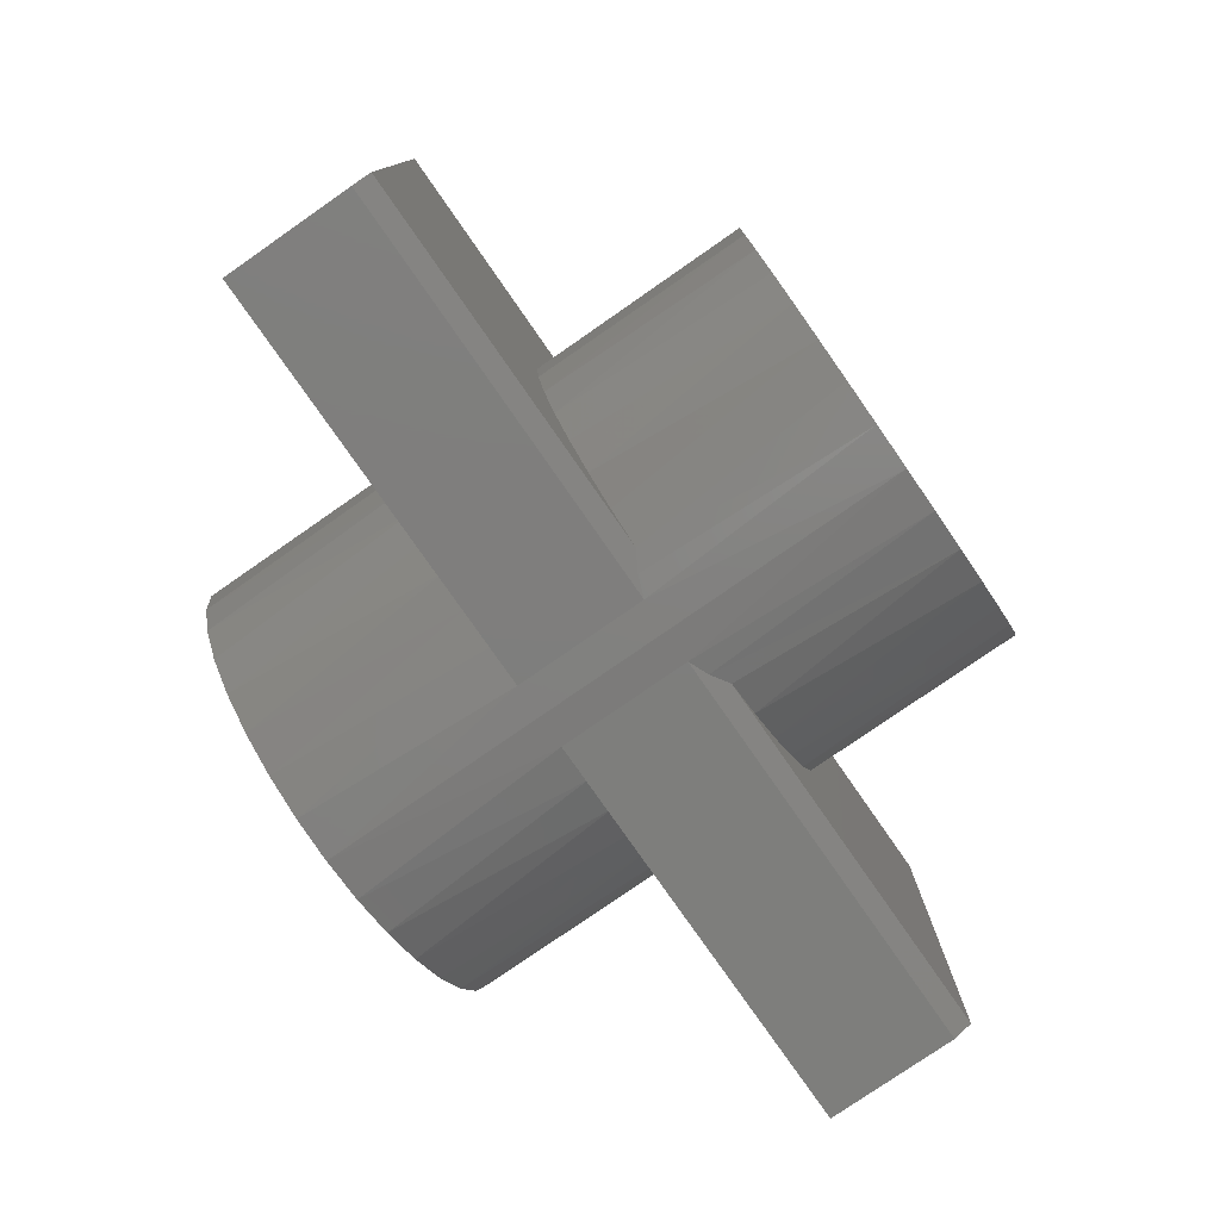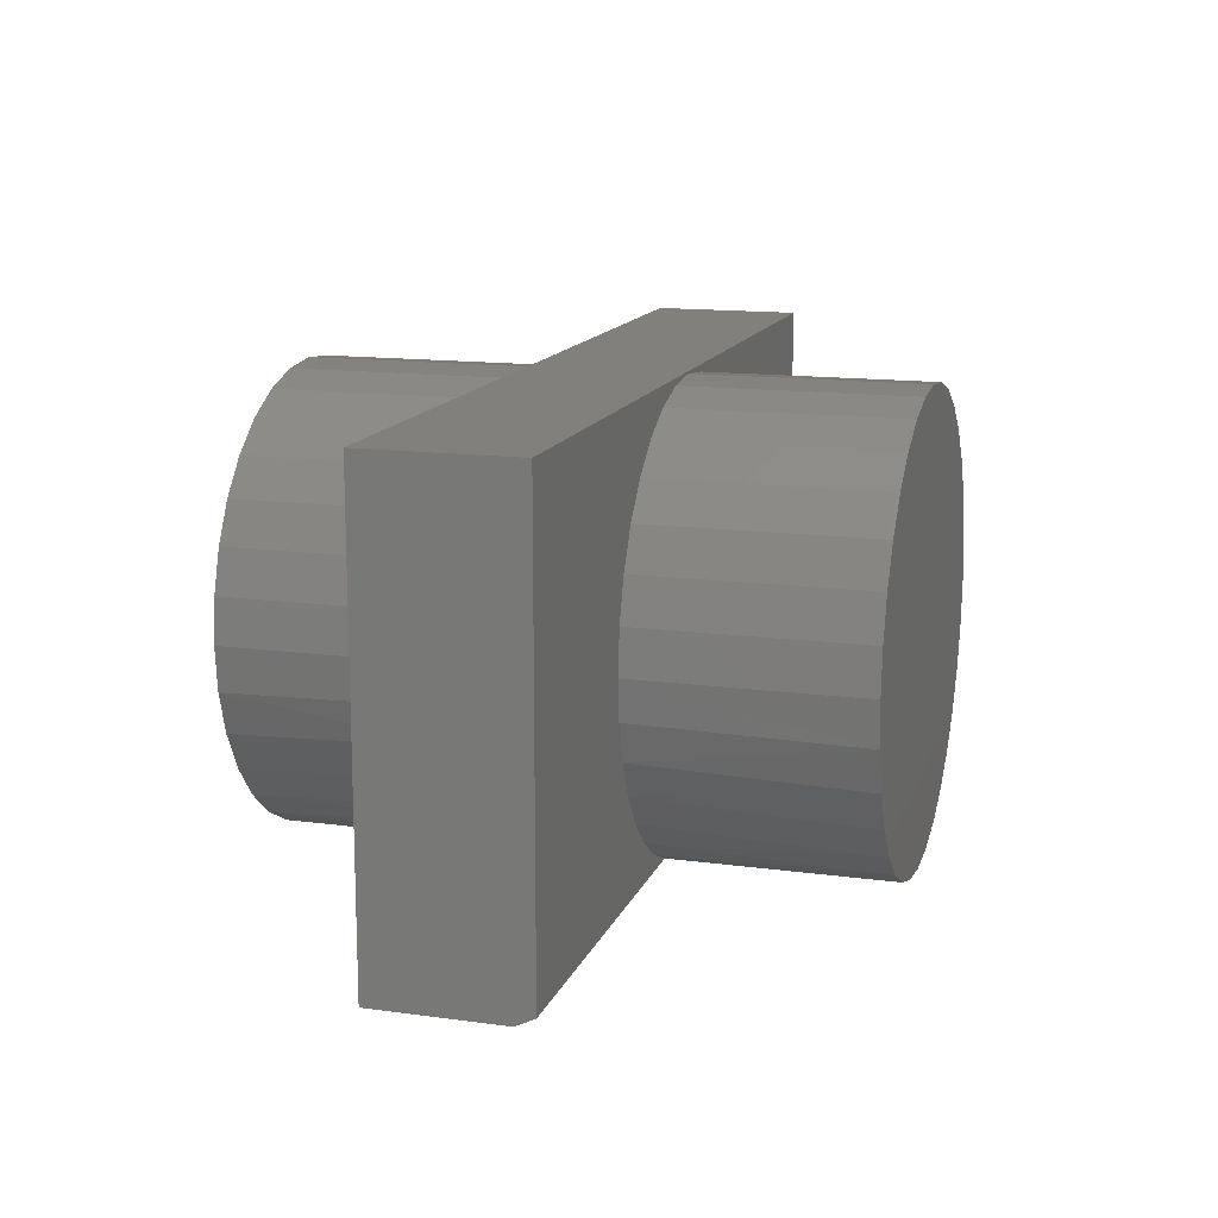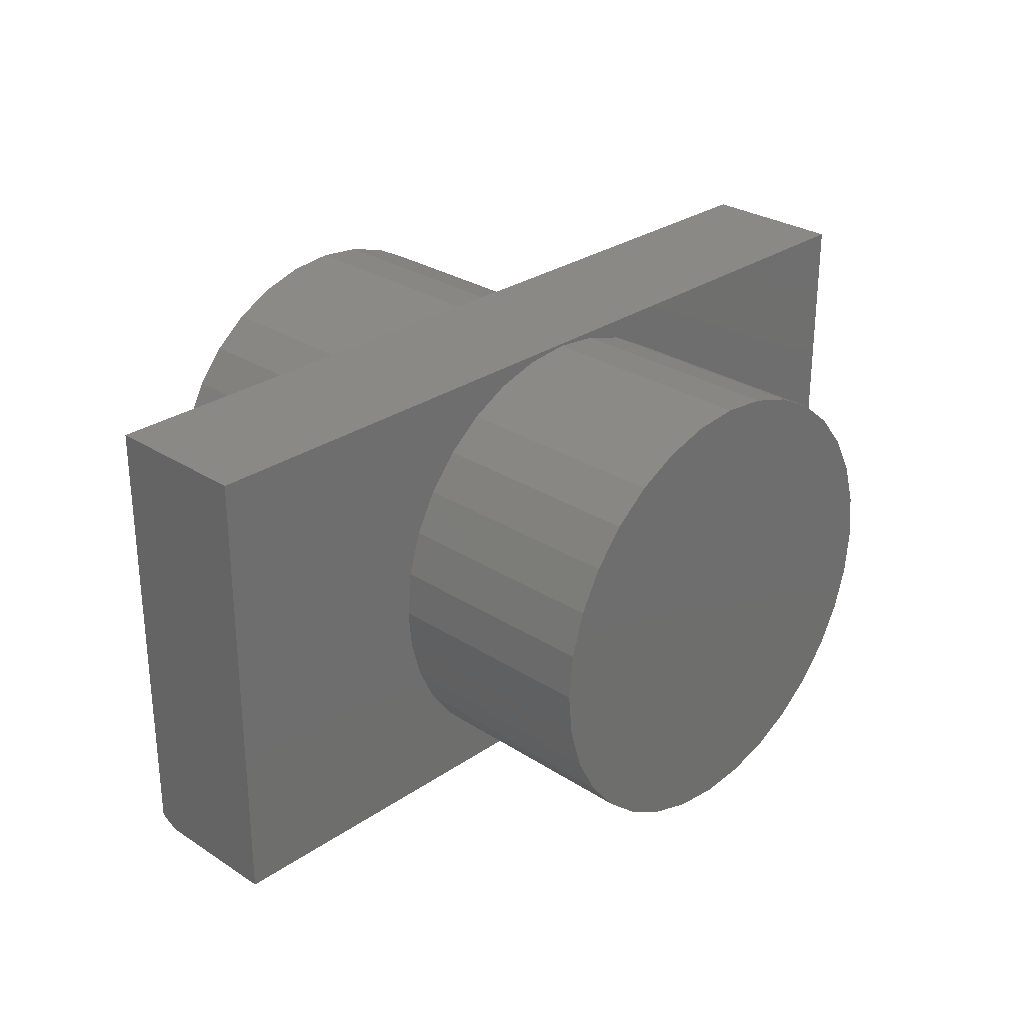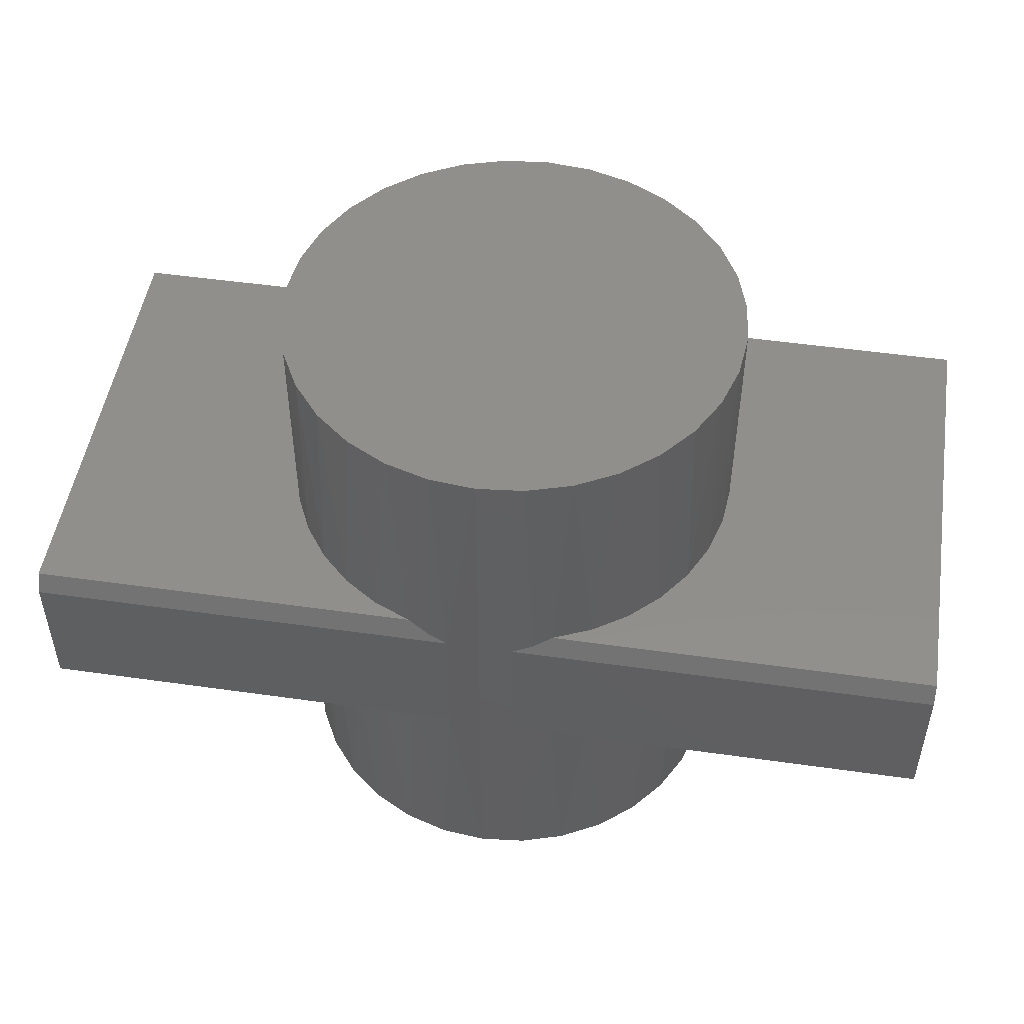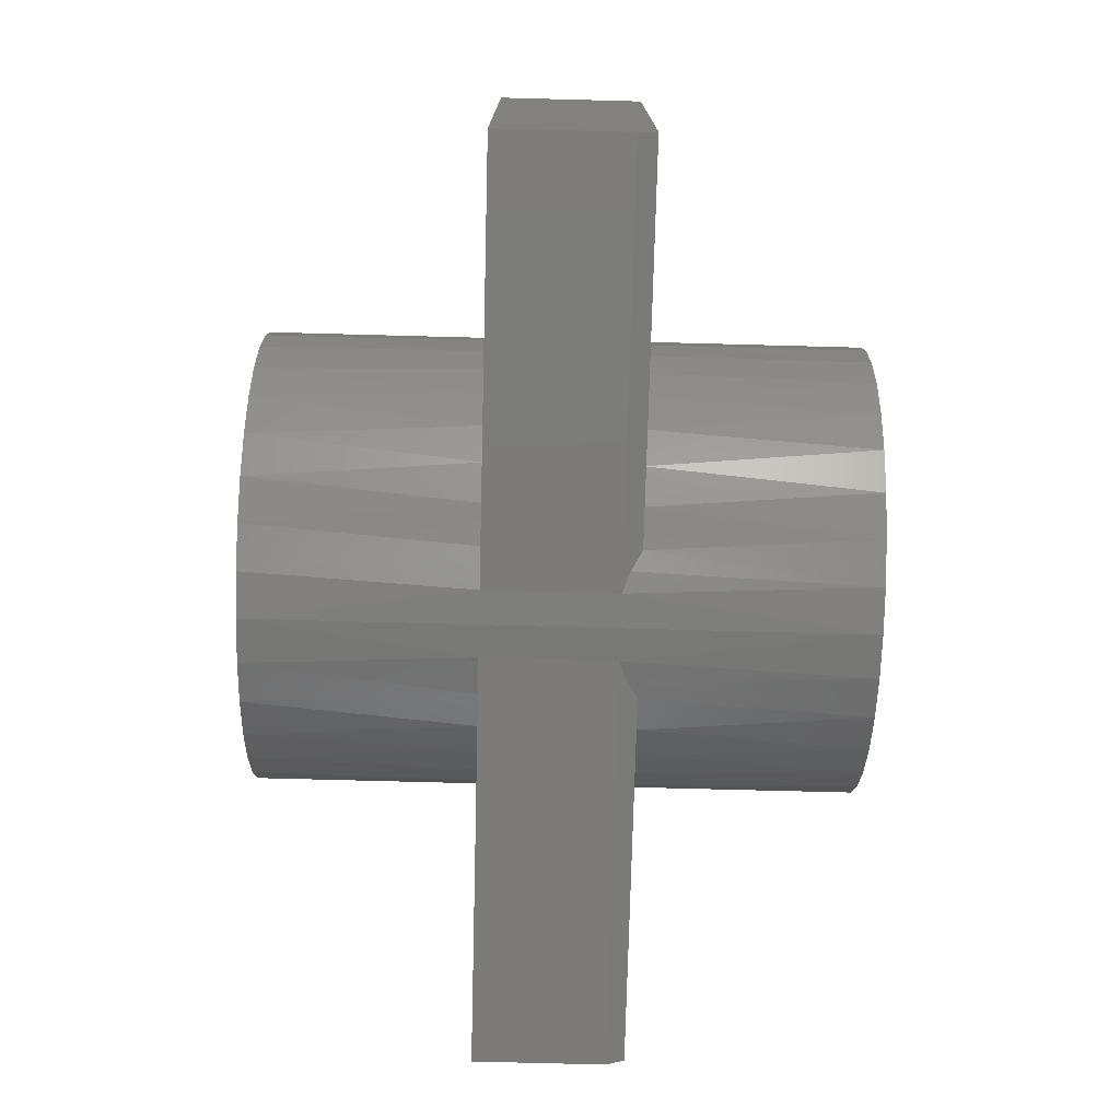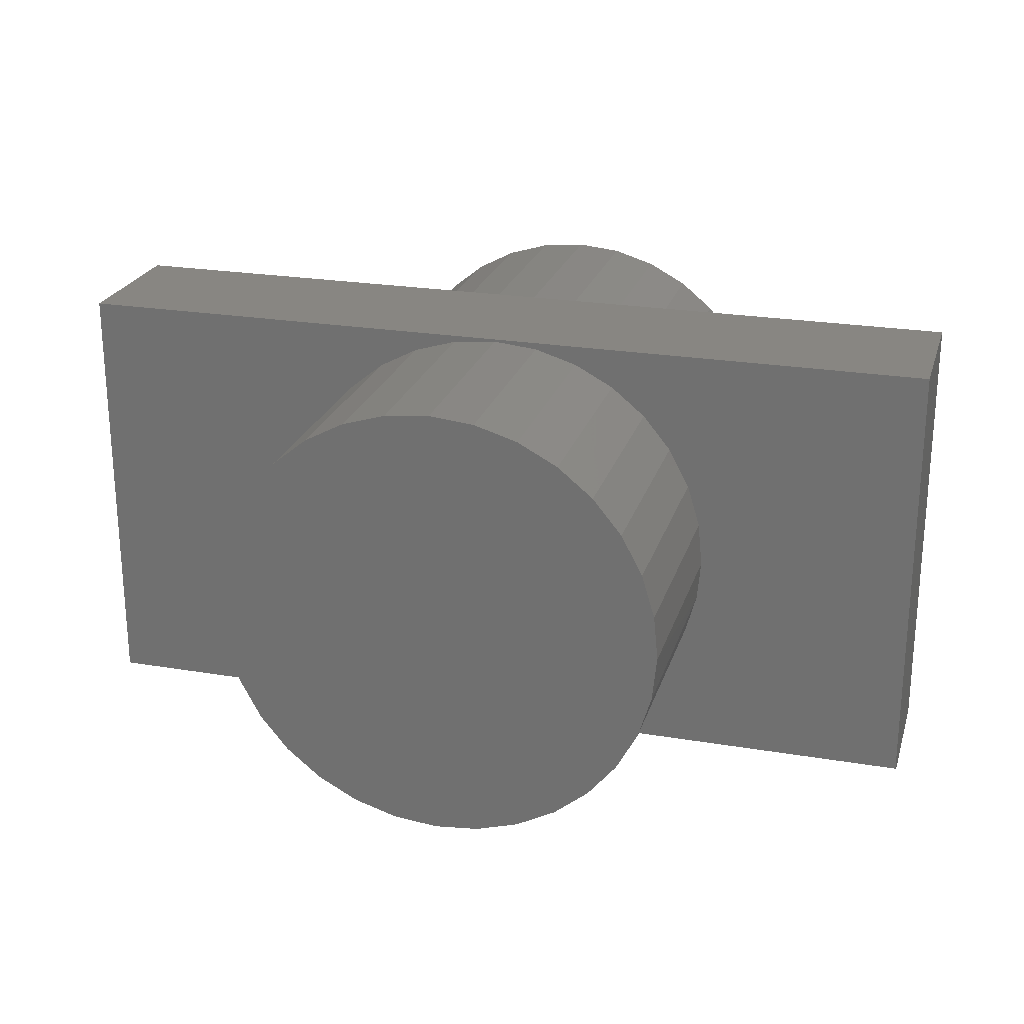
<metadata>
{"format":"stl","ext":"stl","renderer":"f3d","projection":"perspective","resolution":1024,"background":"white","views":[{"elev":-78.0,"azim":-55.2,"up":"+Y"},{"elev":14.1,"azim":-73.4,"up":"+Y"},{"elev":28.3,"azim":134.2,"up":"+Y"},{"elev":49.8,"azim":8.9,"up":"+Z"},{"elev":-74.9,"azim":-91.5,"up":"+Y"},{"elev":23.7,"azim":15.7,"up":"+Y"}]}
</metadata>
<code>
# stl→obj: 142 verts, 280 faces
v -0.375 4.641e-17 0.125
v -0.375 4.641e-17 0.5
v -0.3677 0.07393 0.125
v -0.3677 0.07393 0.5
v -0.3462 0.145 0.125
v -0.3462 0.145 0.5
v -0.3111 0.2105 0.125
v -0.3111 0.2105 0.5
v -0.264 0.268 0.125
v -0.264 0.268 0.5
v -0.2066 0.3151 0.125
v -0.2066 0.3151 0.5
v -0.1411 0.3501 0.125
v -0.1411 0.3501 0.5
v -0.06998 0.3717 0.125
v -0.06998 0.3717 0.5
v 0.003947 0.3789 0.125
v 0.003947 0.3789 0.5
v 0.07788 0.3717 0.125
v 0.07788 0.3717 0.5
v 0.149 0.3501 0.125
v 0.149 0.3501 0.5
v 0.2145 0.3151 0.125
v 0.2145 0.3151 0.5
v 0.2719 0.268 0.125
v 0.2719 0.268 0.5
v 0.319 0.2105 0.125
v 0.319 0.2105 0.5
v 0.354 0.145 0.125
v 0.354 0.145 0.5
v 0.3756 0.07393 0.125
v 0.3756 0.07393 0.5
v 0.3829 0 0.125
v 0.3829 0 0.5
v -0.375 4.641e-17 -0.5
v -0.375 4.641e-17 -0.125
v -0.3677 0.07393 -0.5
v -0.3677 0.07393 -0.125
v -0.3462 0.145 -0.5
v -0.3462 0.145 -0.125
v -0.3111 0.2105 -0.5
v -0.3111 0.2105 -0.125
v -0.264 0.268 -0.5
v -0.264 0.268 -0.125
v -0.2066 0.3151 -0.5
v -0.2066 0.3151 -0.125
v -0.1411 0.3501 -0.5
v -0.1411 0.3501 -0.125
v -0.06998 0.3717 -0.5
v -0.06998 0.3717 -0.125
v 0.003947 0.3789 -0.5
v 0.003947 0.3789 -0.125
v 0.07788 0.3717 -0.5
v 0.07788 0.3717 -0.125
v 0.149 0.3501 -0.5
v 0.149 0.3501 -0.125
v 0.2145 0.3151 -0.5
v 0.2145 0.3151 -0.125
v 0.2719 0.268 -0.5
v 0.2719 0.268 -0.125
v 0.319 0.2105 -0.5
v 0.319 0.2105 -0.125
v 0.354 0.145 -0.5
v 0.354 0.145 -0.125
v 0.3756 0.07393 -0.5
v 0.3756 0.07393 -0.125
v 0.3829 0 -0.5
v 0.3829 0 -0.125
v 0.0585 -0.375 -0.125
v 0.07788 -0.3717 -0.5
v 0.1241 -0.3594 -0.125
v 0.003947 -0.3789 -0.5
v -0.05061 -0.375 0.09375
v 0.003947 -0.3789 0.5
v -0.06998 -0.3717 0.5
v -0.1163 -0.3594 0.125
v -0.1411 -0.3501 0.5
v -0.1781 -0.3324 0.125
v -0.2066 -0.3151 0.5
v -0.2341 -0.2948 0.125
v -0.264 -0.268 0.5
v -0.2827 -0.2479 0.125
v -0.3111 -0.2105 0.5
v -0.3221 -0.1932 0.125
v -0.3462 -0.145 0.5
v -0.3512 -0.1323 0.125
v -0.3677 -0.07393 0.5
v 0.3756 -0.07393 -0.5
v 0.3591 -0.1323 -0.125
v 0.354 -0.145 -0.5
v 0.33 -0.1932 -0.125
v 0.319 -0.2105 -0.5
v 0.2905 -0.2479 -0.125
v 0.2719 -0.268 -0.5
v 0.242 -0.2948 -0.125
v 0.2145 -0.3151 -0.5
v 0.186 -0.3324 -0.125
v 0.149 -0.3501 -0.5
v 0.3756 -0.07393 0.5
v 0.354 -0.145 0.5
v 0.3591 -0.1323 0.125
v 0.33 -0.1932 0.125
v 0.319 -0.2105 0.5
v 0.2905 -0.2479 0.125
v 0.2719 -0.268 0.5
v 0.242 -0.2948 0.125
v 0.2145 -0.3151 0.5
v 0.186 -0.3324 0.125
v 0.149 -0.3501 0.5
v -0.06998 -0.3717 -0.5
v -0.1162 -0.3594 -0.125
v -0.1411 -0.3501 -0.5
v -0.1781 -0.3324 -0.125
v -0.2066 -0.3151 -0.5
v -0.2341 -0.2948 -0.125
v -0.264 -0.268 -0.5
v -0.2826 -0.2479 -0.125
v -0.3111 -0.2105 -0.5
v -0.3221 -0.1932 -0.125
v -0.3462 -0.145 -0.5
v -0.3512 -0.1323 -0.125
v -0.3677 -0.07393 -0.5
v -0.05061 -0.375 -0.125
v 0.0585 -0.375 0.09375
v 0.09275 -0.3684 0.107
v 0.07788 -0.3717 0.5
v -0.08486 -0.3684 0.107
v -0.369 -0.0672 0.125
v 0.3769 -0.06721 -0.125
v 0.3769 -0.0672 0.125
v 0.1242 -0.3594 0.125
v -0.369 -0.06721 -0.125
v -0.75 -0.375 -0.125
v -0.75 0.3829 -0.125
v 0.75 0.3829 -0.125
v 0.75 -0.375 -0.125
v -0.75 -0.375 0.09375
v 0.75 -0.375 0.09375
v -0.75 -0.3594 0.125
v -0.75 0.3829 0.125
v 0.75 0.3829 0.125
v 0.75 -0.3594 0.125
f 1 2 3
f 3 2 4
f 3 4 5
f 5 4 6
f 5 6 7
f 7 6 8
f 7 8 9
f 9 8 10
f 9 10 11
f 11 10 12
f 11 12 13
f 13 12 14
f 13 14 15
f 15 14 16
f 15 16 17
f 17 16 18
f 17 18 19
f 19 18 20
f 19 20 21
f 21 20 22
f 21 22 23
f 23 22 24
f 23 24 25
f 25 24 26
f 25 26 27
f 27 26 28
f 27 28 29
f 29 28 30
f 29 30 31
f 31 30 32
f 31 32 33
f 33 32 34
f 35 36 37
f 37 36 38
f 37 38 39
f 39 38 40
f 39 40 41
f 41 40 42
f 41 42 43
f 43 42 44
f 43 44 45
f 45 44 46
f 45 46 47
f 47 46 48
f 47 48 49
f 49 48 50
f 49 50 51
f 51 50 52
f 51 52 53
f 53 52 54
f 53 54 55
f 55 54 56
f 55 56 57
f 57 56 58
f 57 58 59
f 59 58 60
f 59 60 61
f 61 60 62
f 61 62 63
f 63 62 64
f 63 64 65
f 65 64 66
f 65 66 67
f 67 66 68
f 69 70 71
f 69 72 70
f 73 74 75
f 76 77 78
f 77 79 78
f 80 78 79
f 79 81 80
f 80 81 82
f 82 81 83
f 82 83 84
f 84 83 85
f 84 85 86
f 86 85 87
f 88 89 90
f 90 89 91
f 90 91 92
f 92 91 93
f 92 93 94
f 94 93 95
f 94 95 96
f 95 97 96
f 98 96 97
f 97 71 98
f 70 98 71
f 99 100 101
f 102 101 100
f 100 103 102
f 104 102 103
f 103 105 104
f 106 104 105
f 105 107 106
f 106 107 108
f 108 107 109
f 110 111 112
f 112 111 113
f 112 113 114
f 114 113 115
f 114 115 116
f 115 117 116
f 118 116 117
f 117 119 118
f 120 118 119
f 119 121 120
f 122 120 121
f 123 111 110
f 123 110 72
f 123 72 74
f 123 74 73
f 124 125 126
f 124 126 74
f 124 74 72
f 124 72 69
f 77 76 75
f 75 76 127
f 75 127 73
f 2 1 87
f 87 1 128
f 87 128 86
f 67 68 88
f 88 68 129
f 88 129 89
f 33 34 130
f 130 34 99
f 130 99 101
f 126 125 109
f 109 125 131
f 109 131 108
f 36 35 132
f 132 35 122
f 132 122 121
f 133 42 40
f 133 40 38
f 133 38 36
f 133 36 132
f 133 132 121
f 133 121 119
f 133 119 117
f 133 117 115
f 133 115 113
f 133 113 111
f 133 111 123
f 134 135 52
f 134 52 50
f 134 50 48
f 134 48 46
f 134 46 44
f 134 44 42
f 134 42 133
f 136 69 71
f 136 71 97
f 136 97 95
f 136 95 93
f 136 93 91
f 136 91 89
f 136 89 129
f 136 129 68
f 136 68 66
f 136 66 64
f 136 64 62
f 135 136 62
f 135 62 60
f 135 60 58
f 135 58 56
f 135 56 54
f 135 54 52
f 137 133 73
f 73 133 123
f 124 69 138
f 138 69 136
f 139 76 78
f 139 78 80
f 139 80 82
f 139 82 84
f 139 84 86
f 139 86 128
f 139 128 1
f 139 1 3
f 139 3 5
f 139 5 7
f 140 139 7
f 140 7 9
f 140 9 11
f 140 11 13
f 140 13 15
f 140 15 17
f 140 17 141
f 142 27 29
f 142 29 31
f 142 31 33
f 142 33 130
f 142 130 101
f 142 101 102
f 142 102 104
f 142 104 106
f 142 106 108
f 142 108 131
f 141 17 19
f 141 19 21
f 141 21 23
f 141 23 25
f 141 25 27
f 141 27 142
f 124 138 125
f 125 138 142
f 125 142 131
f 73 127 137
f 137 127 76
f 137 76 139
f 16 20 18
f 20 16 22
f 22 16 14
f 22 14 24
f 24 14 12
f 24 12 26
f 26 12 10
f 26 10 28
f 28 10 8
f 28 8 30
f 30 8 6
f 30 6 32
f 32 6 4
f 32 4 34
f 34 4 2
f 34 2 99
f 99 2 87
f 99 87 100
f 100 87 85
f 100 85 103
f 103 85 83
f 103 83 105
f 105 83 81
f 105 81 107
f 107 81 79
f 107 79 109
f 109 79 77
f 109 77 126
f 126 77 75
f 126 75 74
f 51 53 49
f 72 110 70
f 70 110 112
f 70 112 98
f 98 112 114
f 98 114 96
f 96 114 116
f 96 116 94
f 94 116 118
f 94 118 92
f 92 118 120
f 92 120 90
f 90 120 122
f 90 122 88
f 88 122 35
f 88 35 67
f 67 35 37
f 67 37 65
f 65 37 39
f 65 39 63
f 63 39 41
f 63 41 61
f 61 41 43
f 61 43 59
f 59 43 45
f 59 45 57
f 57 45 47
f 57 47 55
f 55 47 49
f 55 49 53
f 140 134 139
f 139 134 133
f 139 133 137
f 135 141 136
f 136 141 142
f 136 142 138
f 141 135 140
f 140 135 134

</code>
